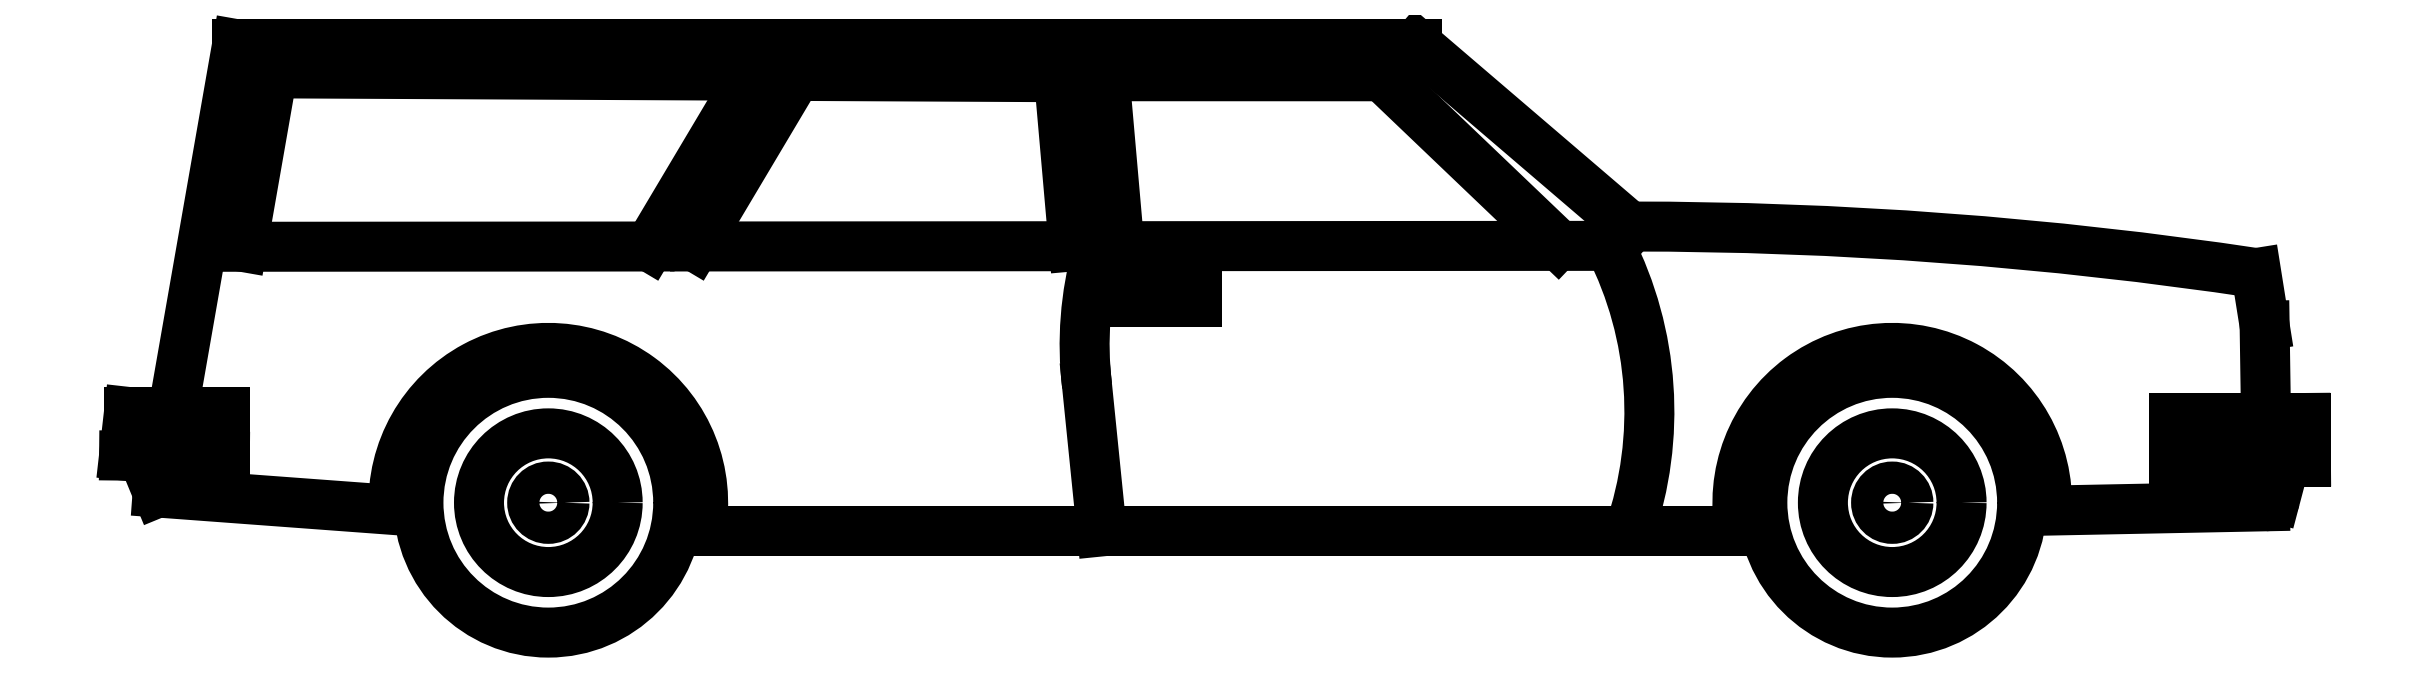
<metadata>
{"format":"dxf","ext":"dxf","renderer":"ezdxf+matplotlib","layout":"modelspace","background":"white","min_lineweight":24,"dpi":150}
</metadata>
<code>
0
SECTION
2
ENTITIES
0
LINE
8
0
10
2.333
20
0.6787
30
0
11
2.333
21
0.6962
31
0
0
LINE
8
0
10
2.473
20
0.6787
30
0
11
2.333
21
0.6787
31
0
0
LINE
8
0
10
2.473
20
0.6962
30
0
11
2.473
21
0.6787
31
0
0
LINE
8
0
10
2.333
20
0.6962
30
0
11
2.473
21
0.6962
31
0
0
ARC
8
0
10
2.647
20
0.4543
30
0
40
0.7471
50
341
51
26.87
0
LINE
8
0
10
2.249
20
0.5068
30
0
11
2.279
21
0.2105
31
0
0
ARC
8
0
10
2.949
20
0.5906
30
0
40
0.7048
50
164.4
51
186.8
0
LINE
8
0
10
2.192
20
1.136
30
0
11
1.657
21
1.138
31
0
0
LINE
8
0
10
2.849
20
1.137
30
0
11
3.208
21
0.7949
31
0
0
LINE
8
0
10
2.284
20
1.137
30
0
11
2.849
21
1.137
31
0
0
LINE
8
0
10
2.315
20
0.7912
30
0
11
2.284
21
1.137
31
0
0
LINE
8
0
10
2.222
20
0.7911
30
0
11
2.192
21
1.136
31
0
0
CIRCLE
8
0
10
1.152
20
0.2689
30
0
40
0.03286
0
CIRCLE
8
0
10
1.152
20
0.2689
30
0
40
0.1412
0
LINE
8
0
10
4.647
20
0.6296
30
0
11
4.63
21
0.7365
31
0
0
ARC
8
0
10
4.647
20
0.2844
30
0
40
0.02286
50
271.3
51
345.2
0
ARC
8
0
10
3.359
20
-7.738
30
0
40
8.569
50
81.47
51
90.03
0
LINE
8
0
10
4.73
20
0.4414
30
0
11
4.731
21
0.3523
31
0
0
LINE
8
0
10
4.463
20
0.3523
30
0
11
4.731
21
0.3523
31
0
0
LINE
8
0
10
4.463
20
0.4414
30
0
11
4.463
21
0.3523
31
0
0
LINE
8
0
10
4.73
20
0.4414
30
0
11
4.463
21
0.4414
31
0
0
CIRCLE
8
0
10
3.889
20
0.2689
30
0
40
0.1412
0
CIRCLE
8
0
10
3.889
20
0.2689
30
0
40
0.03286
0
LINE
8
0
10
0.5281
20
0.7901
30
0
11
1.358
21
0.7907
31
0
0
LINE
8
0
10
0.4928
20
0.3628
30
0
11
0.2875
21
0.3648
31
0
0
LINE
8
0
10
0.4928
20
0.4535
30
0
11
0.4928
21
0.3628
31
0
0
LINE
8
0
10
0.2976
20
0.4535
30
0
11
0.4928
21
0.4535
31
0
0
ARC
8
0
10
3.889
20
0.2689
30
0
40
0.3153
50
357.2
51
191.2
0
ARC
8
0
10
1.152
20
0.2689
30
0
40
0.3153
50
349.3
51
182.7
0
LINE
8
0
10
4.648
20
0.2615
30
0
11
4.21
21
0.2529
31
0
0
LINE
8
0
10
4.689
20
0.3539
30
0
11
4.669
21
0.2785
31
0
0
LINE
8
0
10
4.647
20
0.6296
30
0
11
4.65
21
0.4414
31
0
0
LINE
8
0
10
2.92
20
1.202
30
0
11
3.356
21
0.8293
31
0
0
LINE
8
0
10
0.3868
20
0.4535
30
0
11
0.5179
21
1.202
31
0
0
LINE
8
0
10
0.2875
20
0.3648
30
0
11
0.2976
21
0.4535
31
0
0
LINE
8
0
10
0.3558
20
0.2896
30
0
11
0.327
21
0.3598
31
0
0
LINE
8
0
10
0.8367
20
0.2541
30
0
11
0.3558
21
0.2896
31
0
0
LINE
8
0
10
3.579
20
0.2105
30
0
11
1.461
21
0.2105
31
0
0
CIRCLE
8
0
10
1.152
20
0.2689
30
0
40
0.2645
0
CIRCLE
8
0
10
3.889
20
0.2689
30
0
40
0.2645
0
LINE
8
0
10
2.92
20
1.202
30
0
11
0.5179
21
1.202
31
0
0
LINE
8
0
10
0.5281
20
0.7901
30
0
11
0.5899
21
1.143
31
0
0
LINE
8
0
10
1.657
20
1.138
30
0
11
1.45
21
0.7907
31
0
0
LINE
8
0
10
1.565
20
1.139
30
0
11
1.358
21
0.7907
31
0
0
LINE
8
0
10
1.565
20
1.139
30
0
11
0.5899
21
1.143
31
0
0
LINE
8
0
10
1.45
20
0.7907
30
0
11
3.313
21
0.792
31
0
0
ENDSEC
0
EOF

</code>
